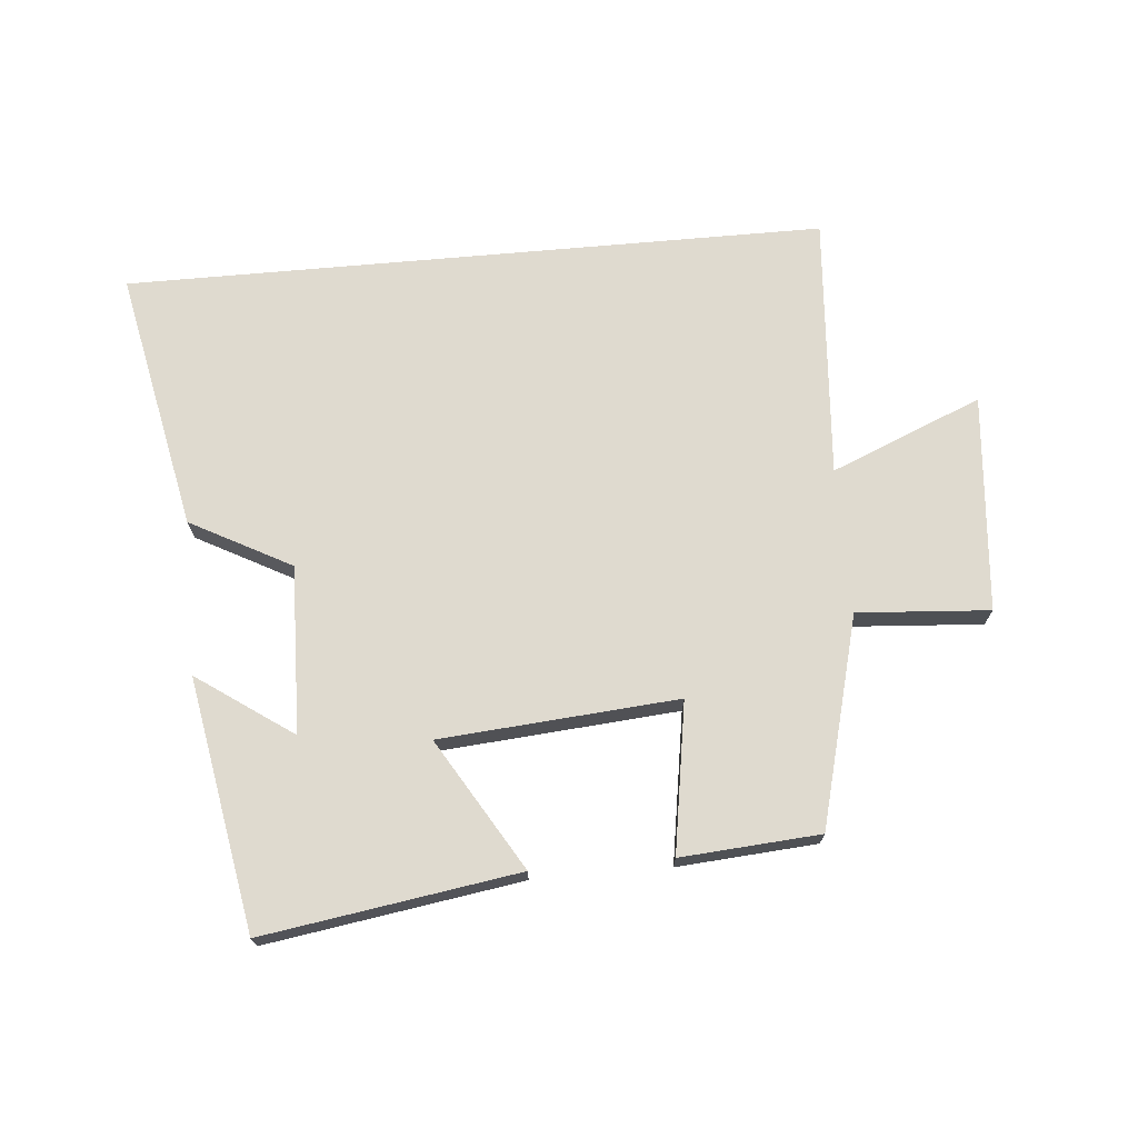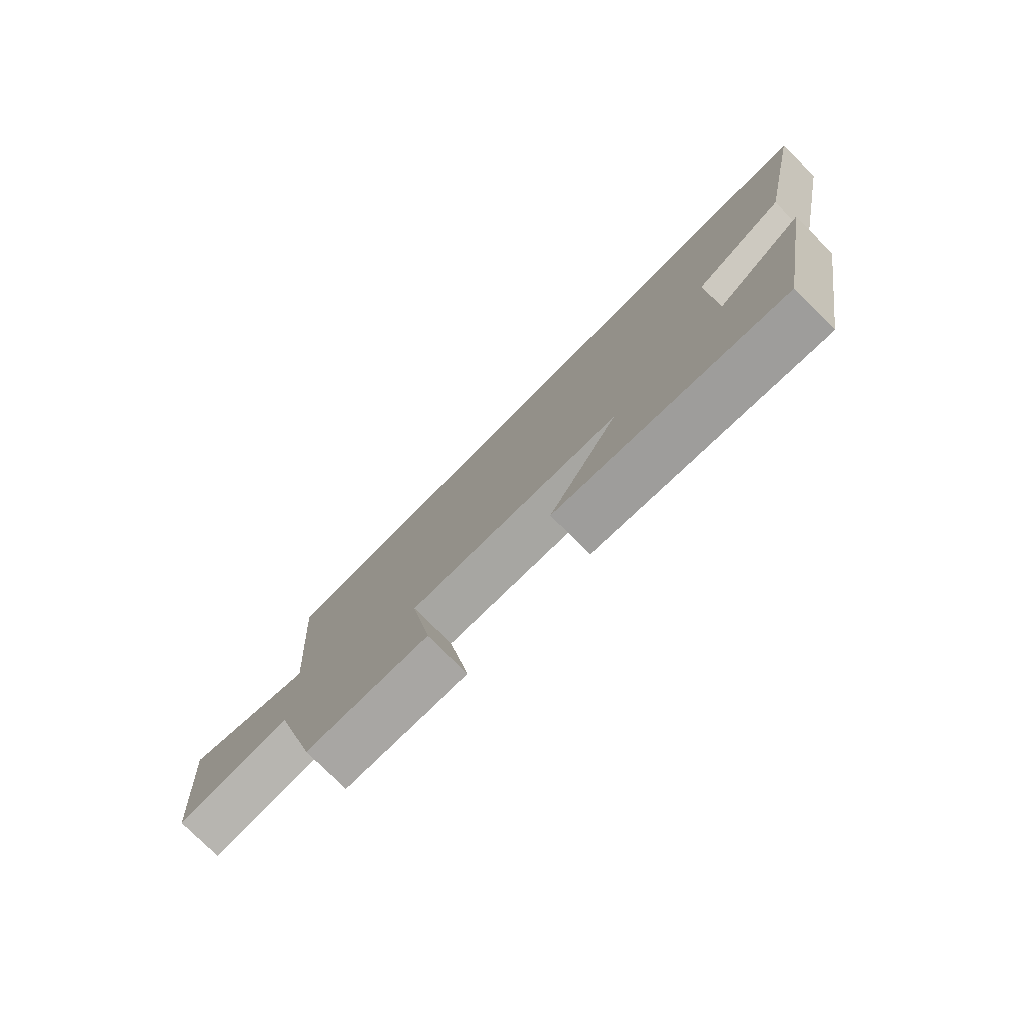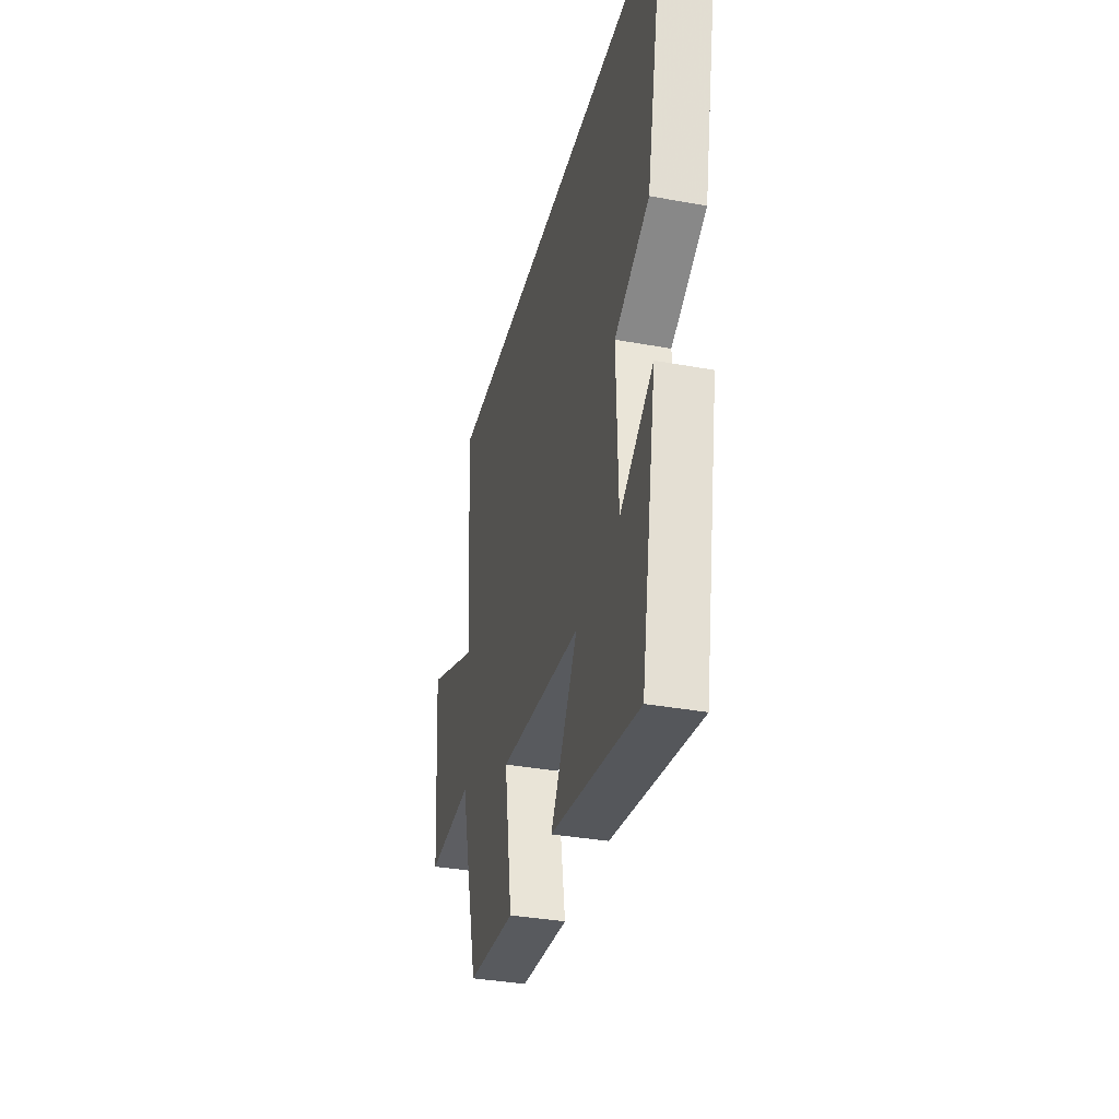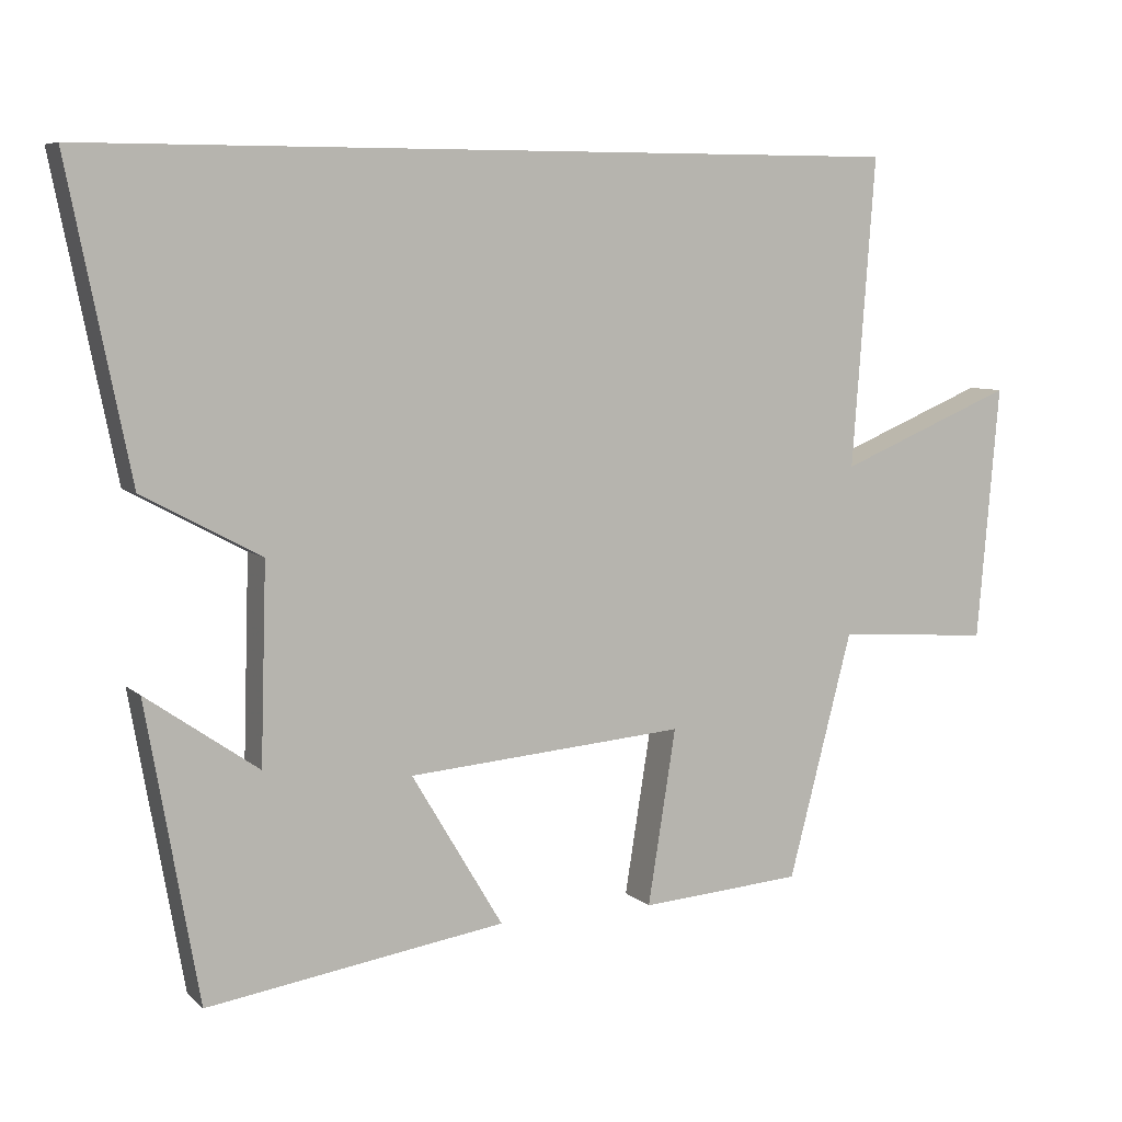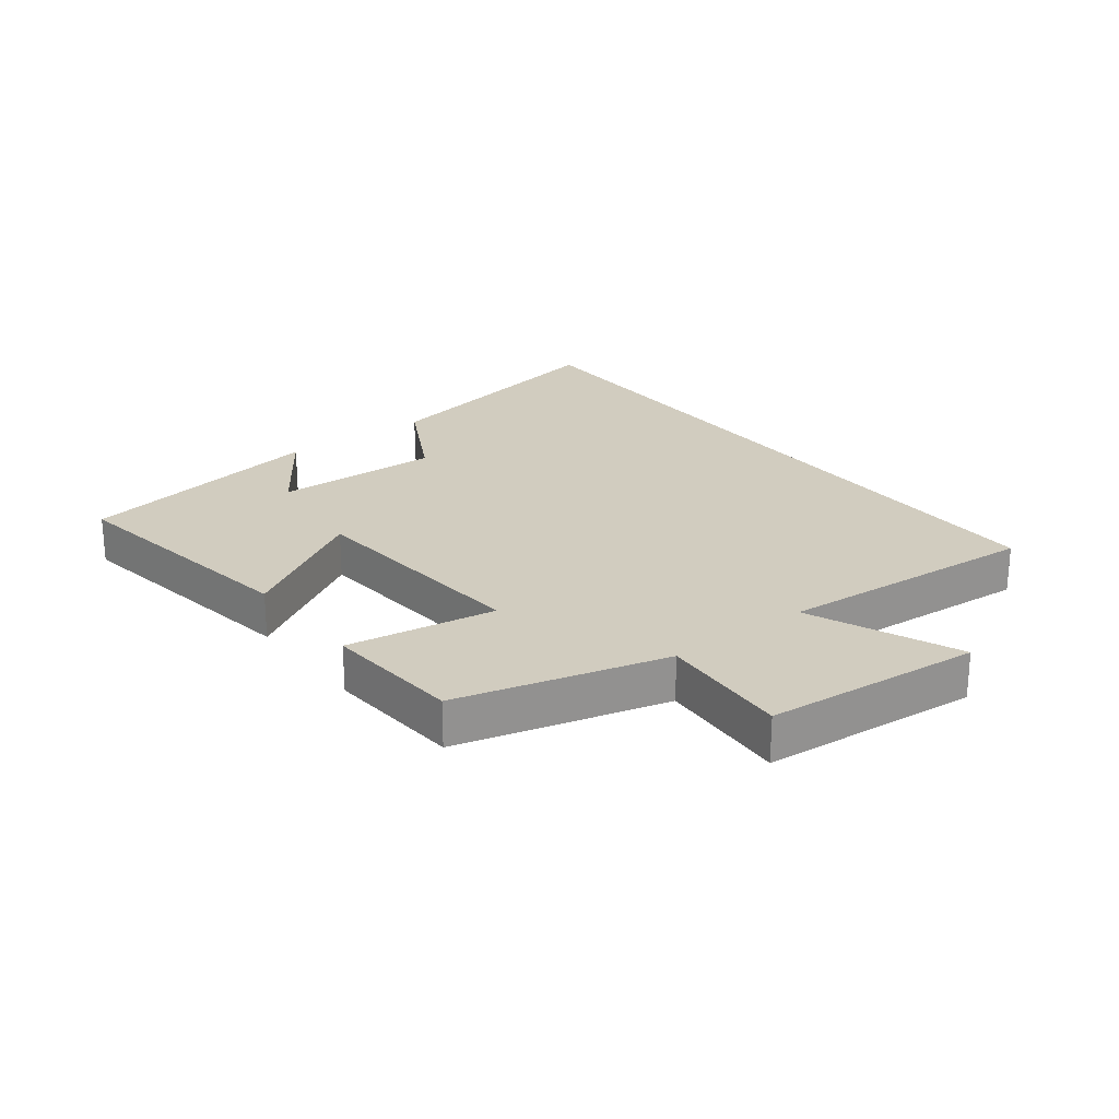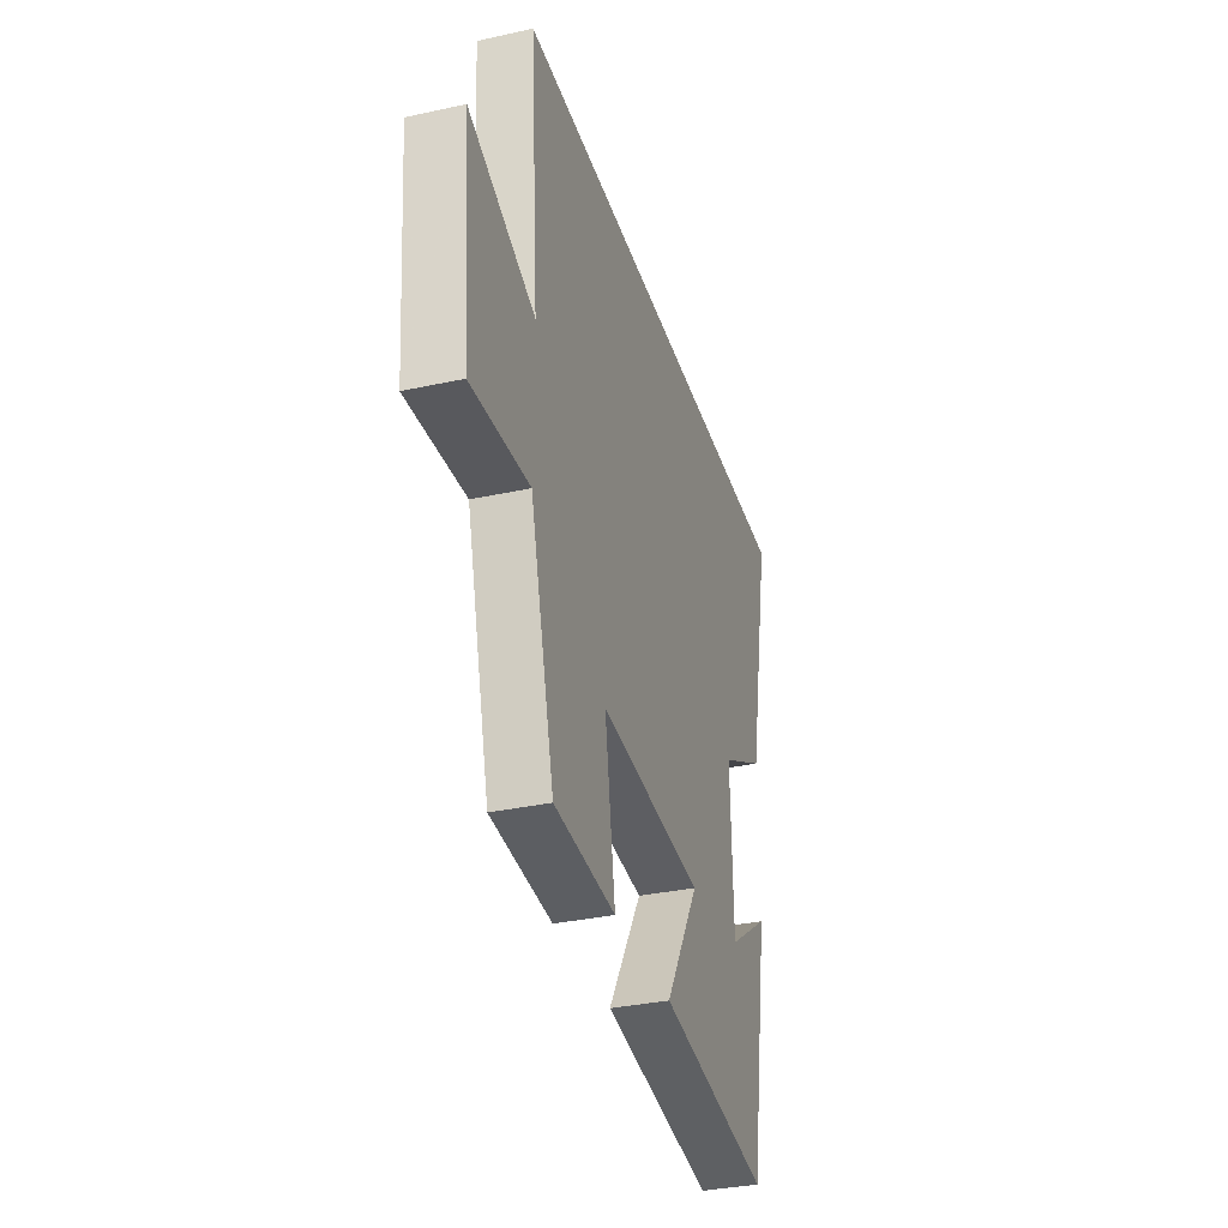
<metadata>
{"format":"obj","ext":"obj","renderer":"f3d","projection":"perspective","resolution":1024,"background":"white","views":[{"elev":70.9,"azim":174.9,"up":"+Y"},{"elev":-77.8,"azim":45.2,"up":"+Z"},{"elev":-34.9,"azim":76.2,"up":"+Z"},{"elev":7.1,"azim":155.2,"up":"+Z"},{"elev":23.9,"azim":-127.5,"up":"+Y"},{"elev":-34.0,"azim":-73.5,"up":"+Z"}]}
</metadata>
<code>
v -0.531 0.07 0.5
v 0.584 0.07 0.5
v 0.5 0.07 0.085
v 0.34 0.07 -0.001
v 0.348 0.07 -0.267
v 0.5 0.07 -0.161
v 0.429 0.07 -0.562
v 0.024 0.07 -0.5
v 0.148 0.07 -0.292
v -0.23 0.07 -0.262
v -0.192 0.07 -0.5
v -0.413 0.07 -0.484
v -0.5 0.07 -0.151
v -0.71 0.07 -0.166
v -0.74 0.07 0.18
v -0.5 0.07 0.081
v -0.531 0 0.5
v 0.584 0 0.5
v 0.5 0 0.085
v 0.34 0 -0.001
v 0.348 0 -0.267
v 0.5 0 -0.161
v 0.429 0 -0.562
v 0.024 0 -0.5
v 0.148 0 -0.292
v -0.23 0 -0.262
v -0.192 0 -0.5
v -0.413 0 -0.484
v -0.5 0 -0.151
v -0.71 0 -0.166
v -0.74 0 0.18
v -0.5 0 0.081
f 13 14 15 16
f 11 12 13 16
f 10 11 16 1
f 9 10 1 2
f 7 8 9
f 5 6 7
f 5 7 9
f 4 5 9
f 2 3 4
f 2 4 9
f 32 31 30 29
f 32 29 28 27
f 17 32 27 26
f 18 17 26 25
f 25 24 23
f 23 22 21
f 25 23 21
f 25 21 20
f 20 19 18
f 25 20 18
f 1 17 18 2
f 2 18 19 3
f 3 19 20 4
f 4 20 21 5
f 5 21 22 6
f 6 22 23 7
f 7 23 24 8
f 8 24 25 9
f 9 25 26 10
f 10 26 27 11
f 11 27 28 12
f 12 28 29 13
f 13 29 30 14
f 14 30 31 15
f 15 31 32 16
f 16 32 17 1

</code>
